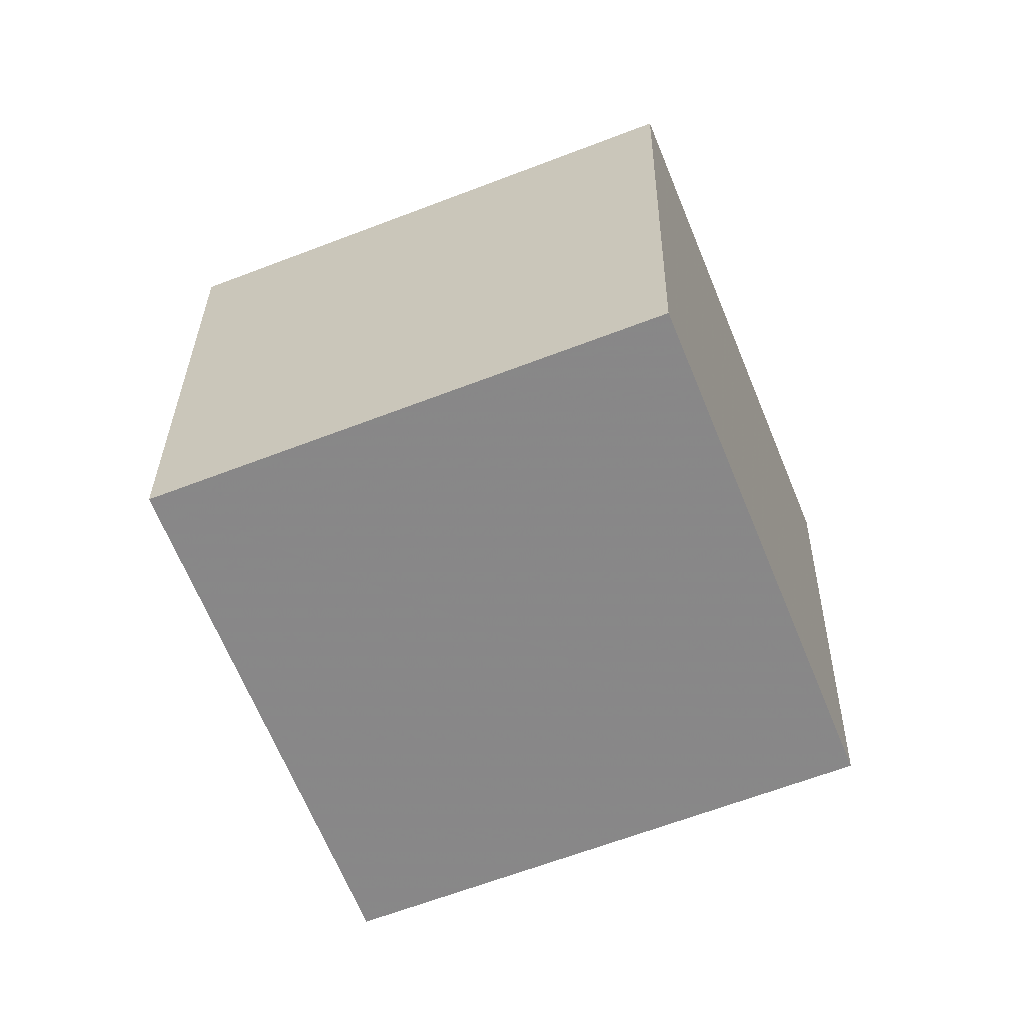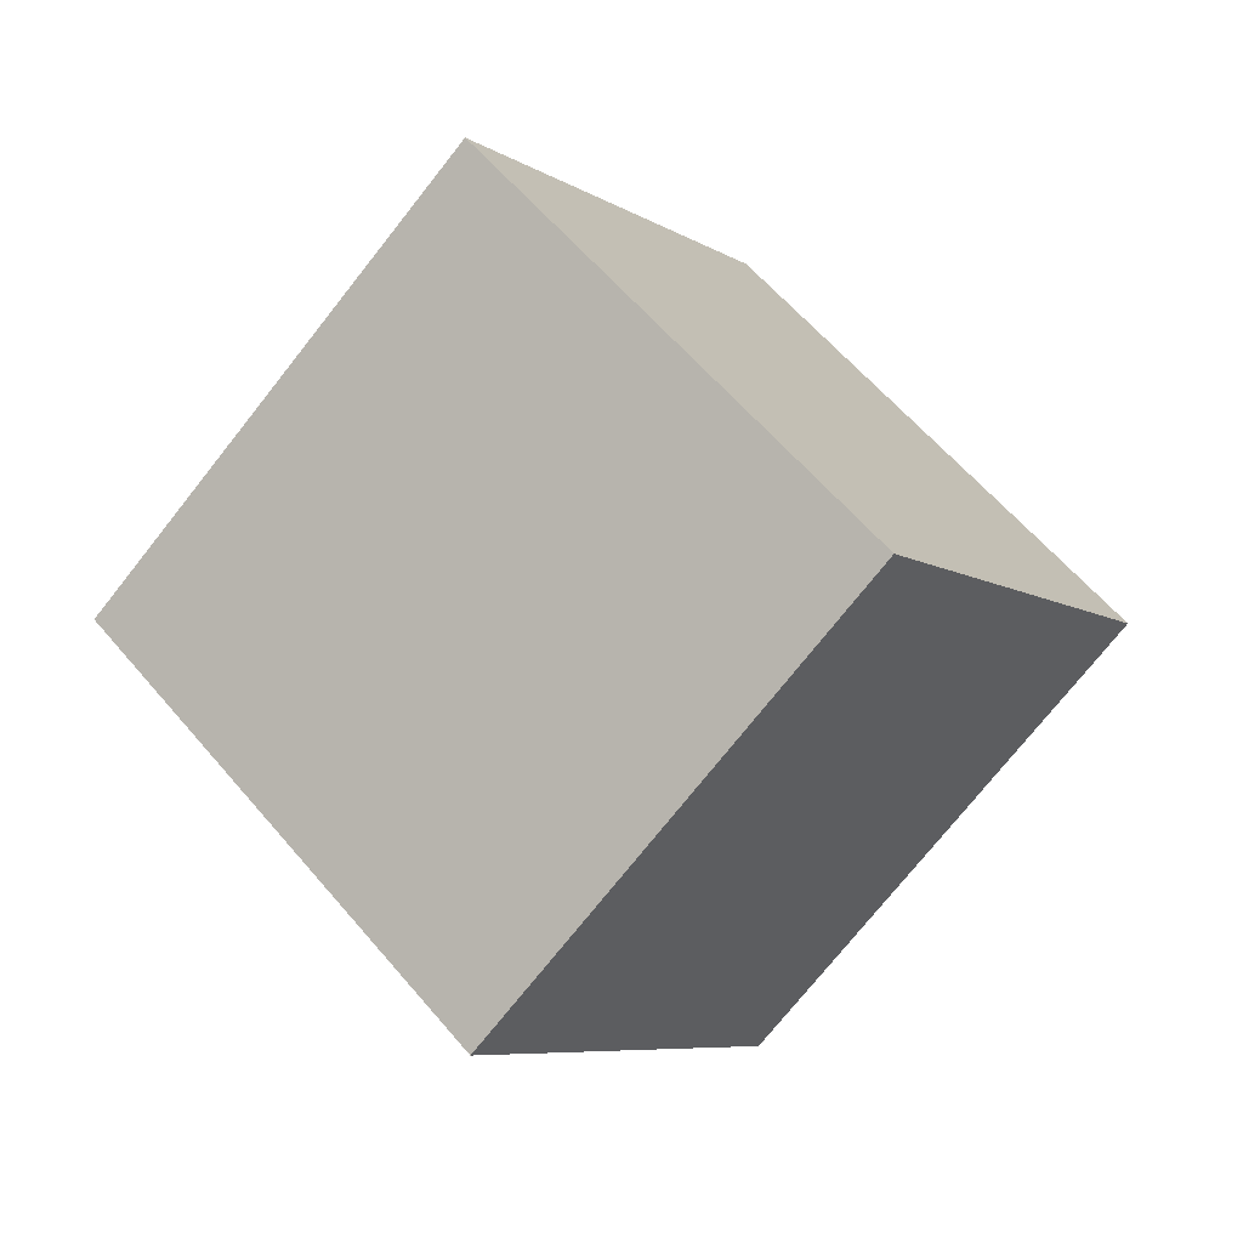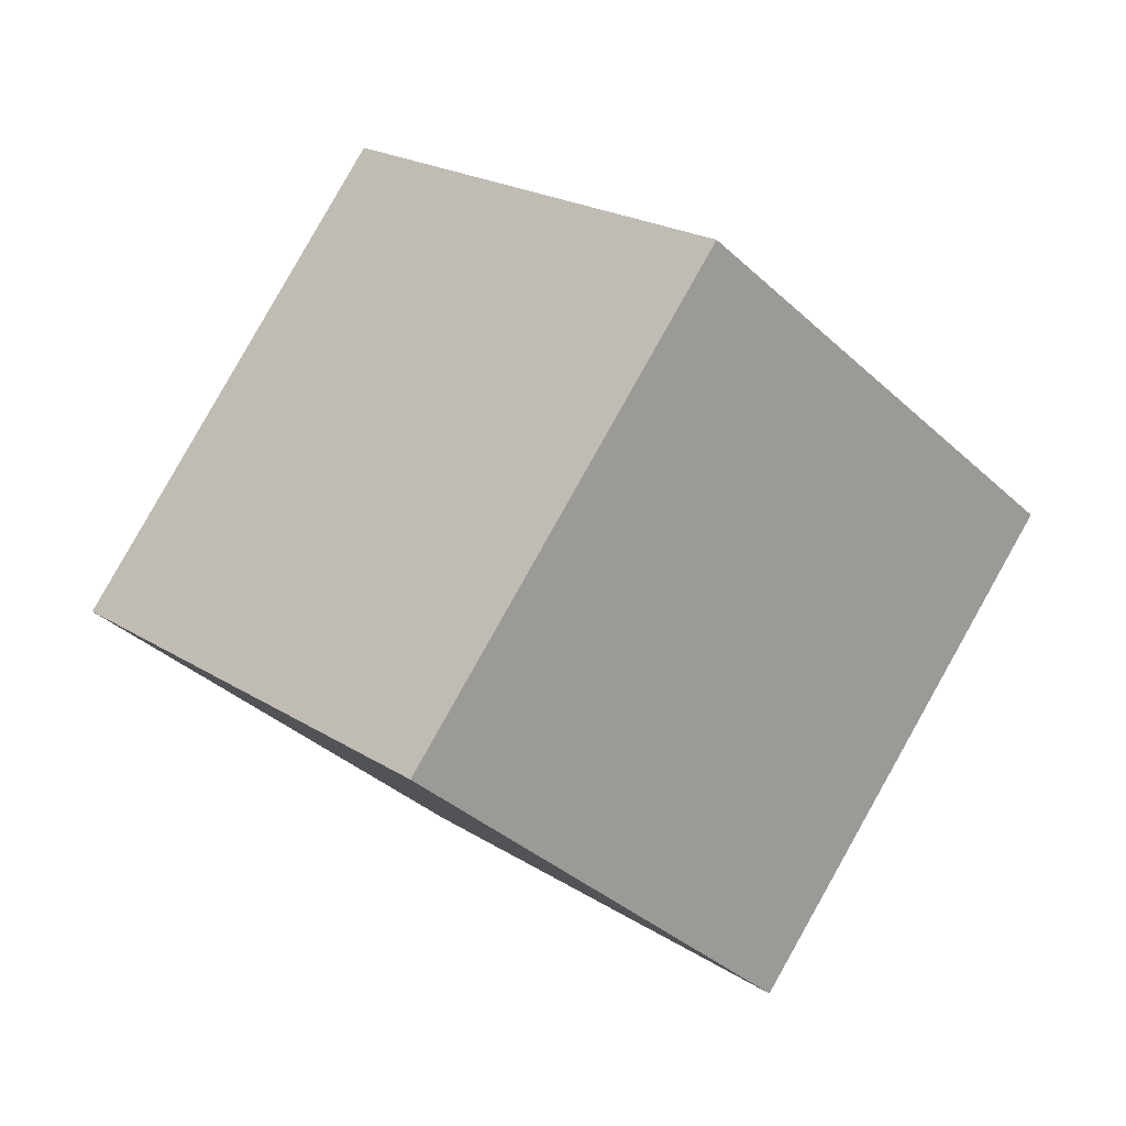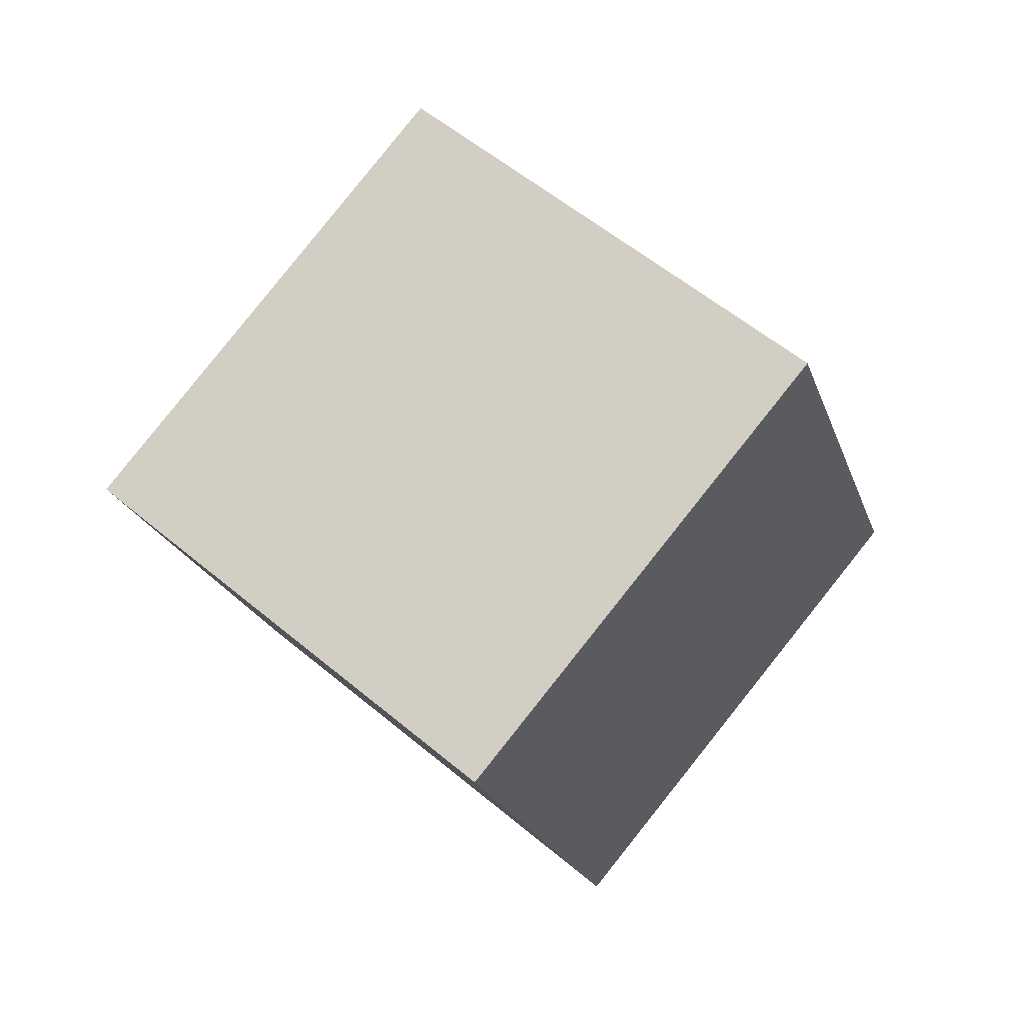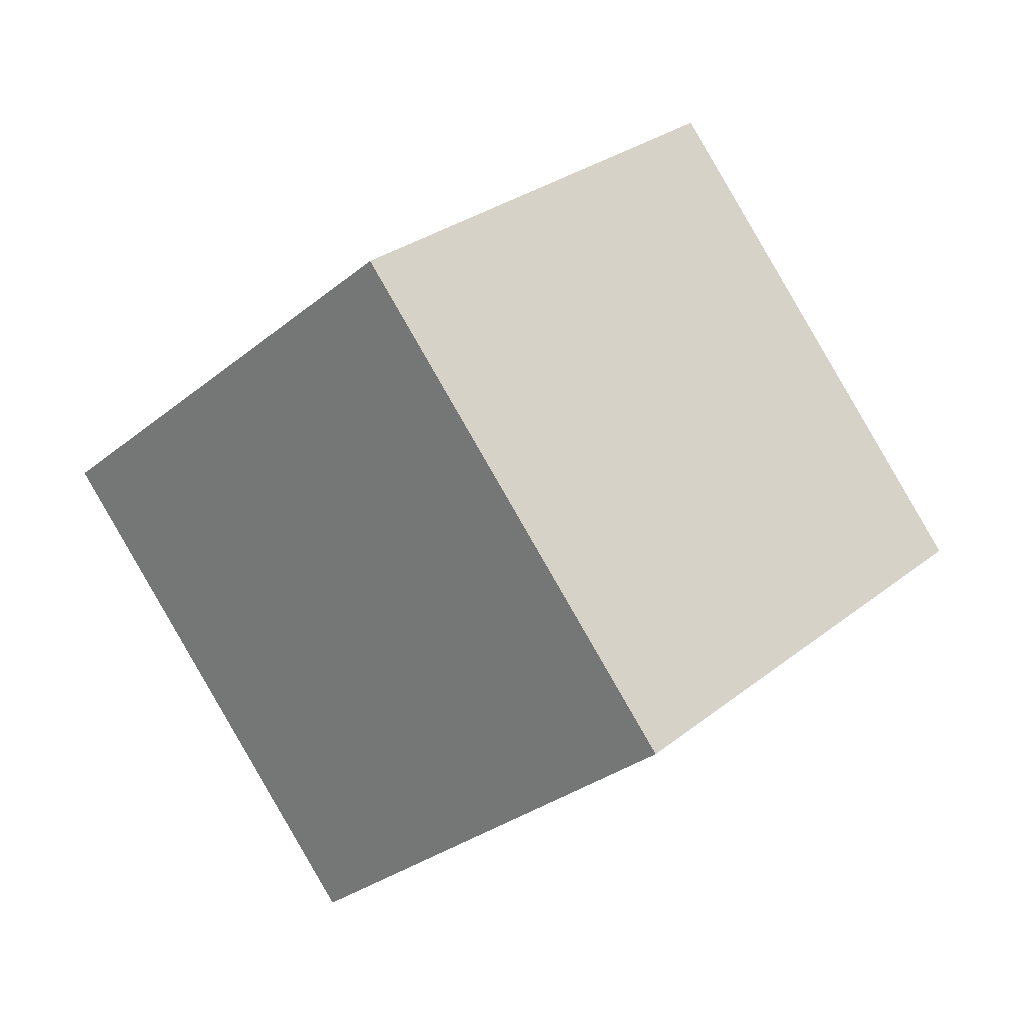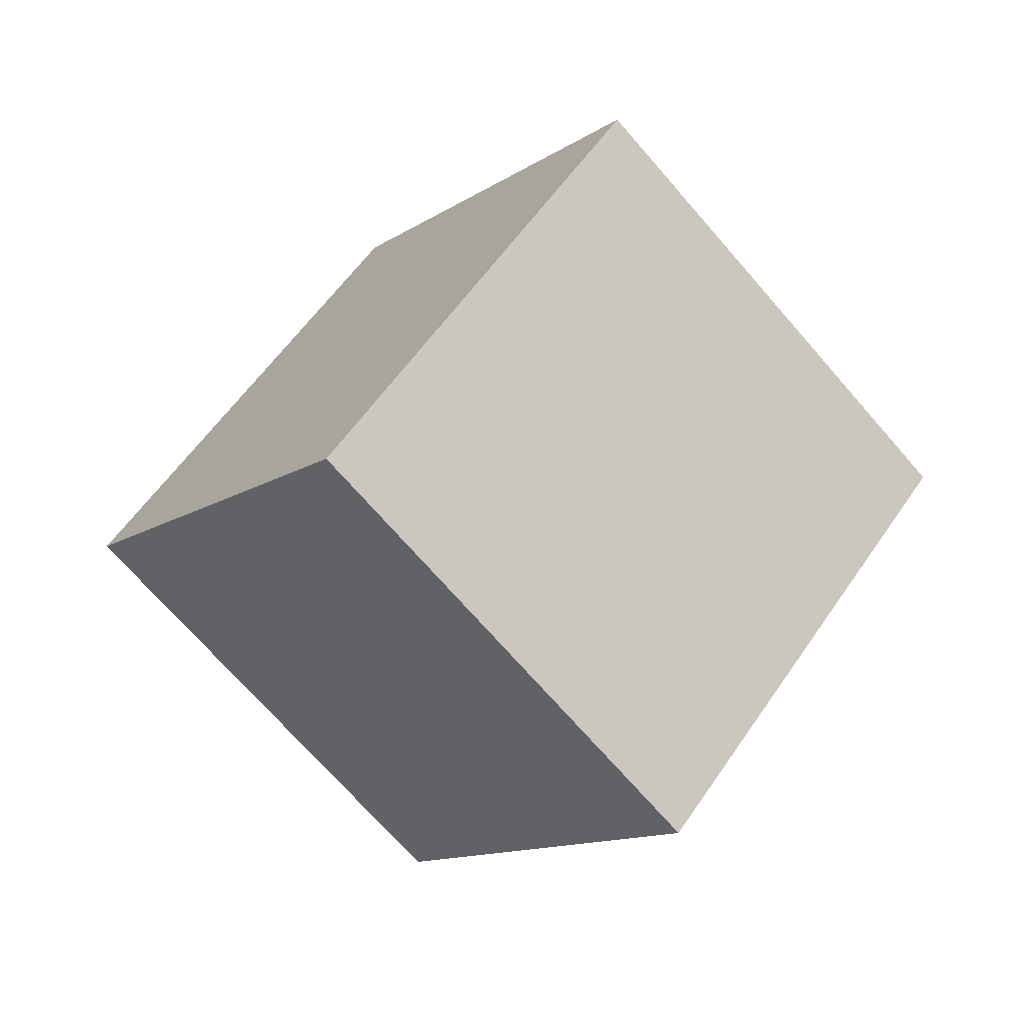
<metadata>
{"format":"obj","ext":"obj","renderer":"f3d","projection":"perspective","resolution":1024,"background":"white","views":[{"elev":-23.6,"azim":47.7,"up":"+Y"},{"elev":8.2,"azim":148.9,"up":"+Y"},{"elev":67.6,"azim":-29.8,"up":"+Y"},{"elev":7.1,"azim":46.9,"up":"+Z"},{"elev":-75.6,"azim":151.0,"up":"+Y"},{"elev":23.6,"azim":-112.3,"up":"+Z"}]}
</metadata>
<code>
v -7.842 10.36 1.448
v -3.268 2.604 5.791
v 0.5927 12.6 -3.434
v 5.167 4.845 0.9098
v -10.66 4.467 -6.122
v -6.082 -3.293 -1.778
v -2.222 6.707 -11
v 2.353 -1.052 -6.66
f 2 4 1
f 5 2 1
f 1 4 3
f 3 5 1
f 2 8 4
f 6 2 5
f 6 8 2
f 4 8 3
f 7 5 3
f 3 8 7
f 7 6 5
f 8 6 7

</code>
